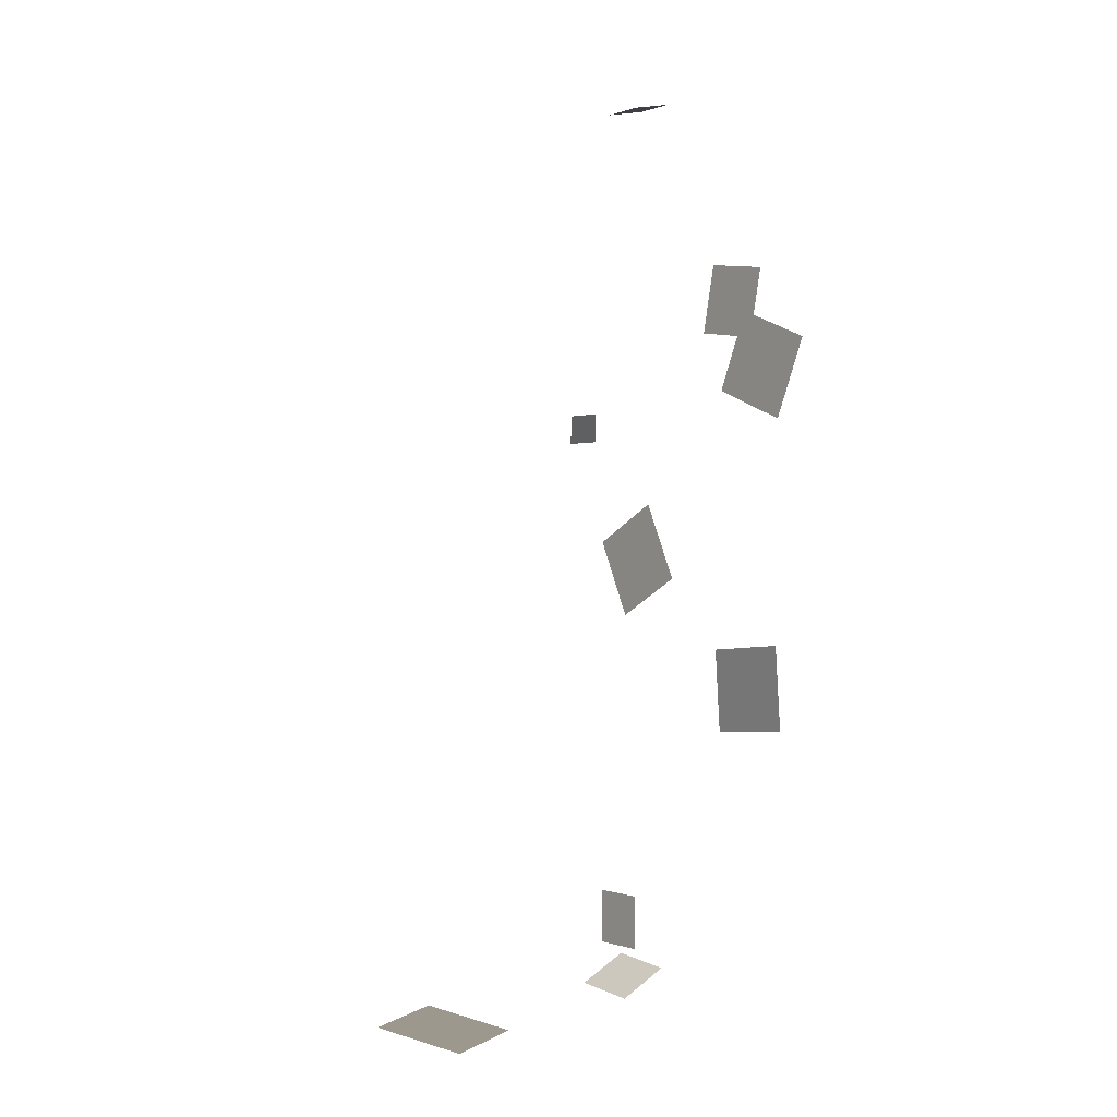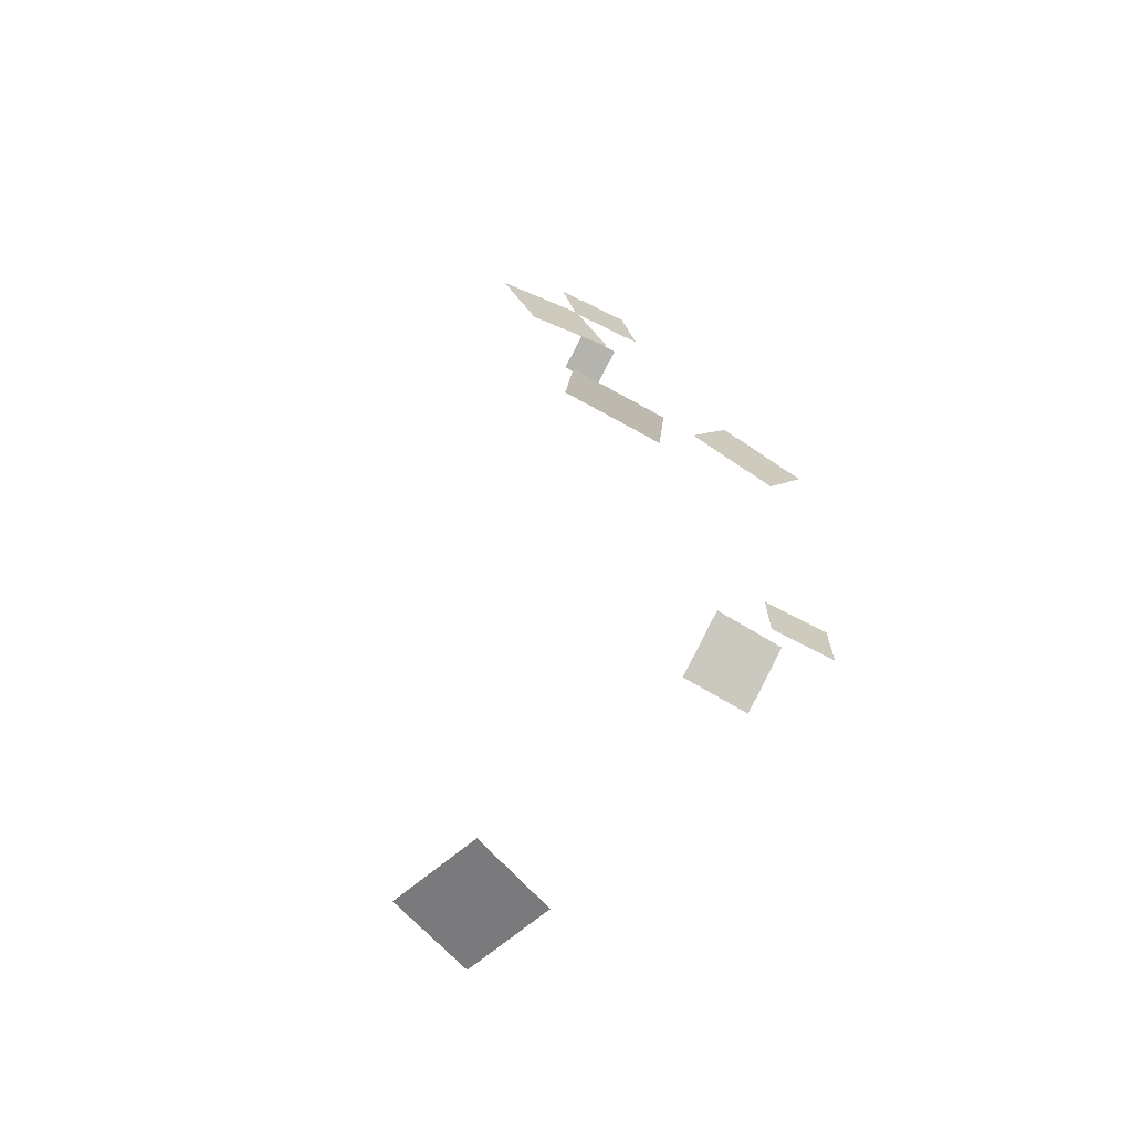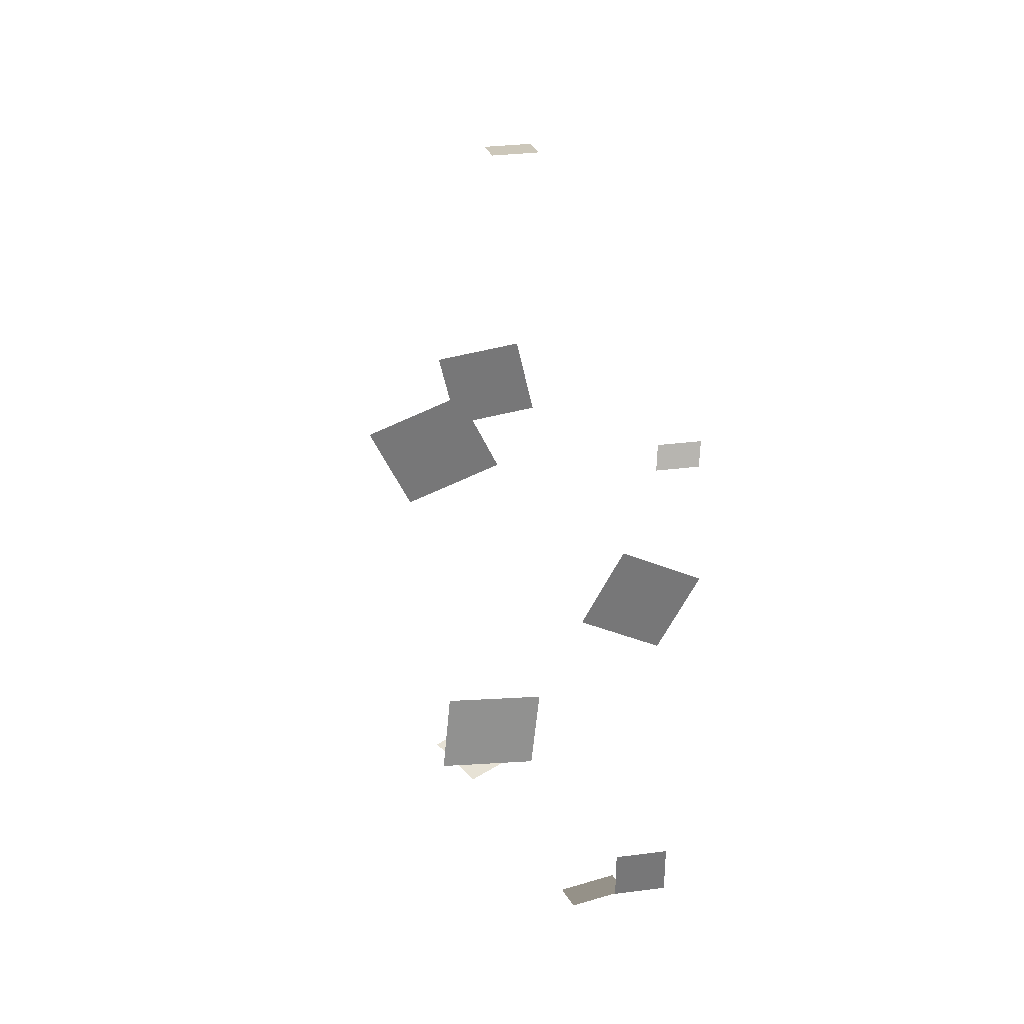
<metadata>
{"format":"obj","ext":"obj","renderer":"f3d","projection":"perspective","resolution":1024,"background":"white","views":[{"elev":0.0,"azim":143.4,"up":"+Z"},{"elev":-69.3,"azim":-118.0,"up":"+Z"},{"elev":33.3,"azim":-99.9,"up":"+Z"}]}
</metadata>
<code>
g cellarWebs
v -1.595 4.636 -8.746
v -0.9753 3.19 -8.51
v -2.335 2.601 -8.432
v -2.955 4.047 -8.668
v -7.841 3.569 -2.587
v -7.841 5.154 -2.463
v -7.824 5.287 -3.941
v -7.824 3.701 -4.065
v -7.307 1.921 -7.189
v -7.307 1.921 -8.164
v -7.307 0.9466 -8.164
v -7.307 0.9466 -7.189
v -5.584 4.098 6.762
v -6.304 4.098 6.911
v -6.304 3.362 6.911
v -5.584 3.362 6.762
v -7.501 2.763 -1.317
v -7.501 1.394 -2.01
v -7.501 0.7007 -0.6408
v -7.501 2.07 0.05233
v -7.409 4.834 3.348
v -7.409 6.285 2.781
v -7.409 5.674 1.434
v -7.409 4.224 2.001
v -7.488 3.918 4.252
v -7.488 5.154 4.077
v -7.488 4.895 2.892
v -7.488 3.659 3.067
v -6.818 1.379 1.727
v -6.795 1.379 1.205
v -6.795 0.6316 1.205
v -6.818 0.6316 1.727
v -7.166 1.69 -8.247
v -7.267 2.739 -8.374
v -6.379 2.784 -8.809
v -6.277 1.736 -8.682
g cellarWebs_0
f 3 2 1
f 4 3 1
f 7 6 5
f 8 7 5
f 11 10 9
f 12 11 9
f 15 14 13
f 16 15 13
f 19 18 17
f 20 19 17
f 23 22 21
f 24 23 21
f 27 26 25
f 28 27 25
f 31 30 29
f 32 31 29
f 35 34 33
f 36 35 33

</code>
